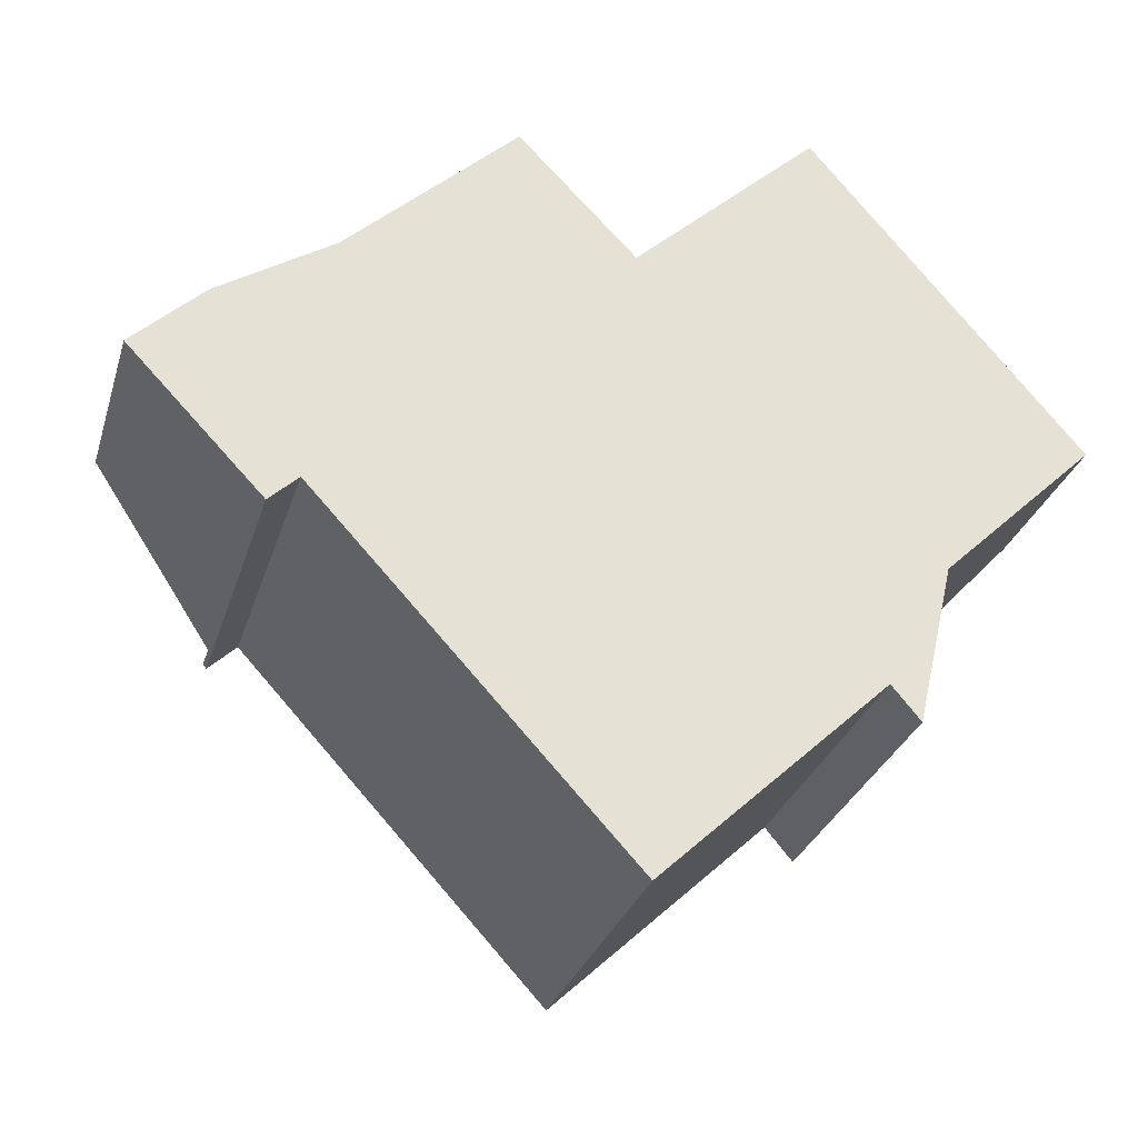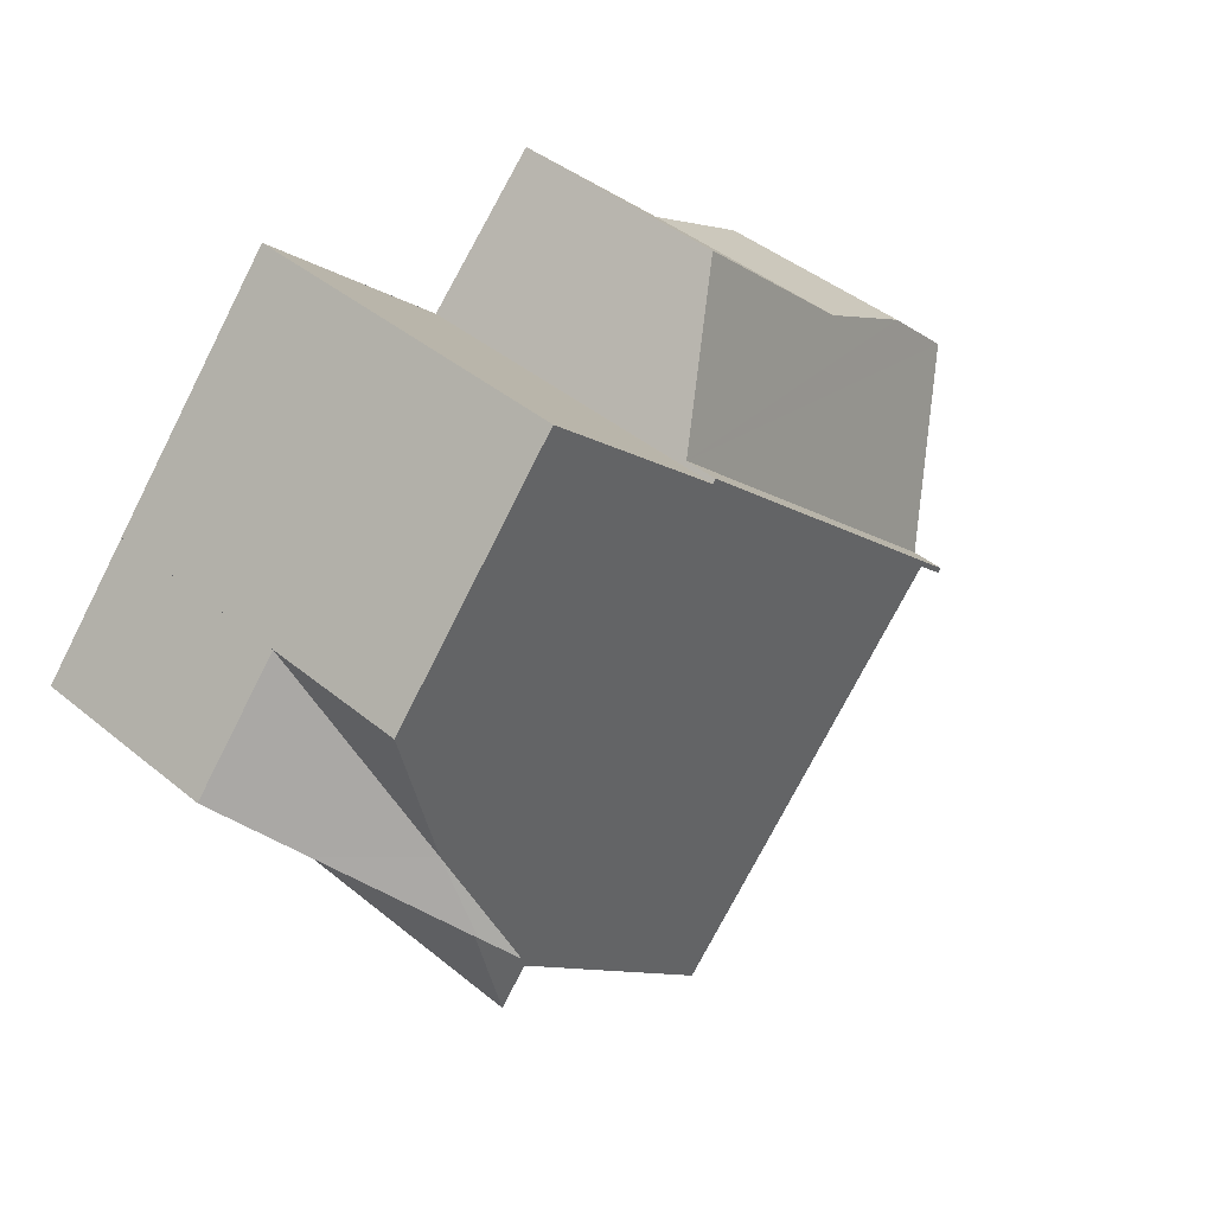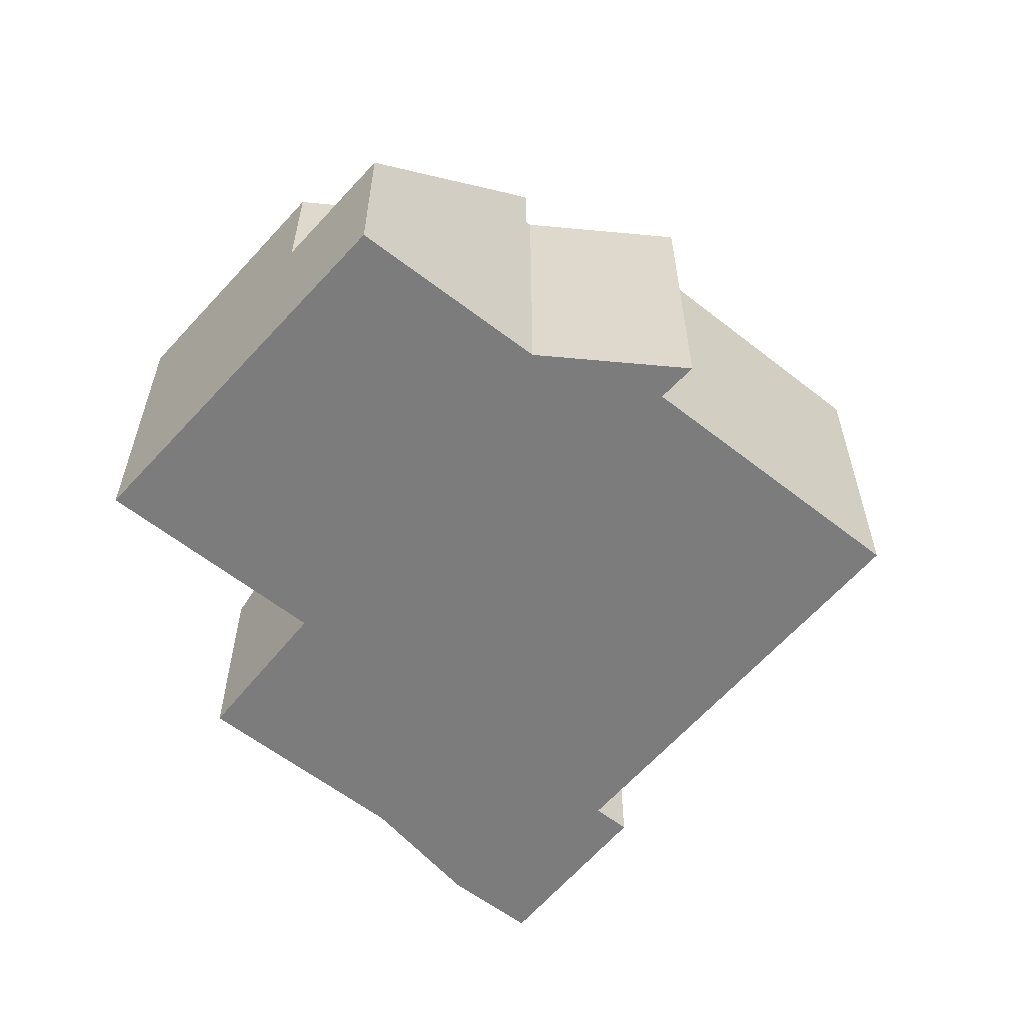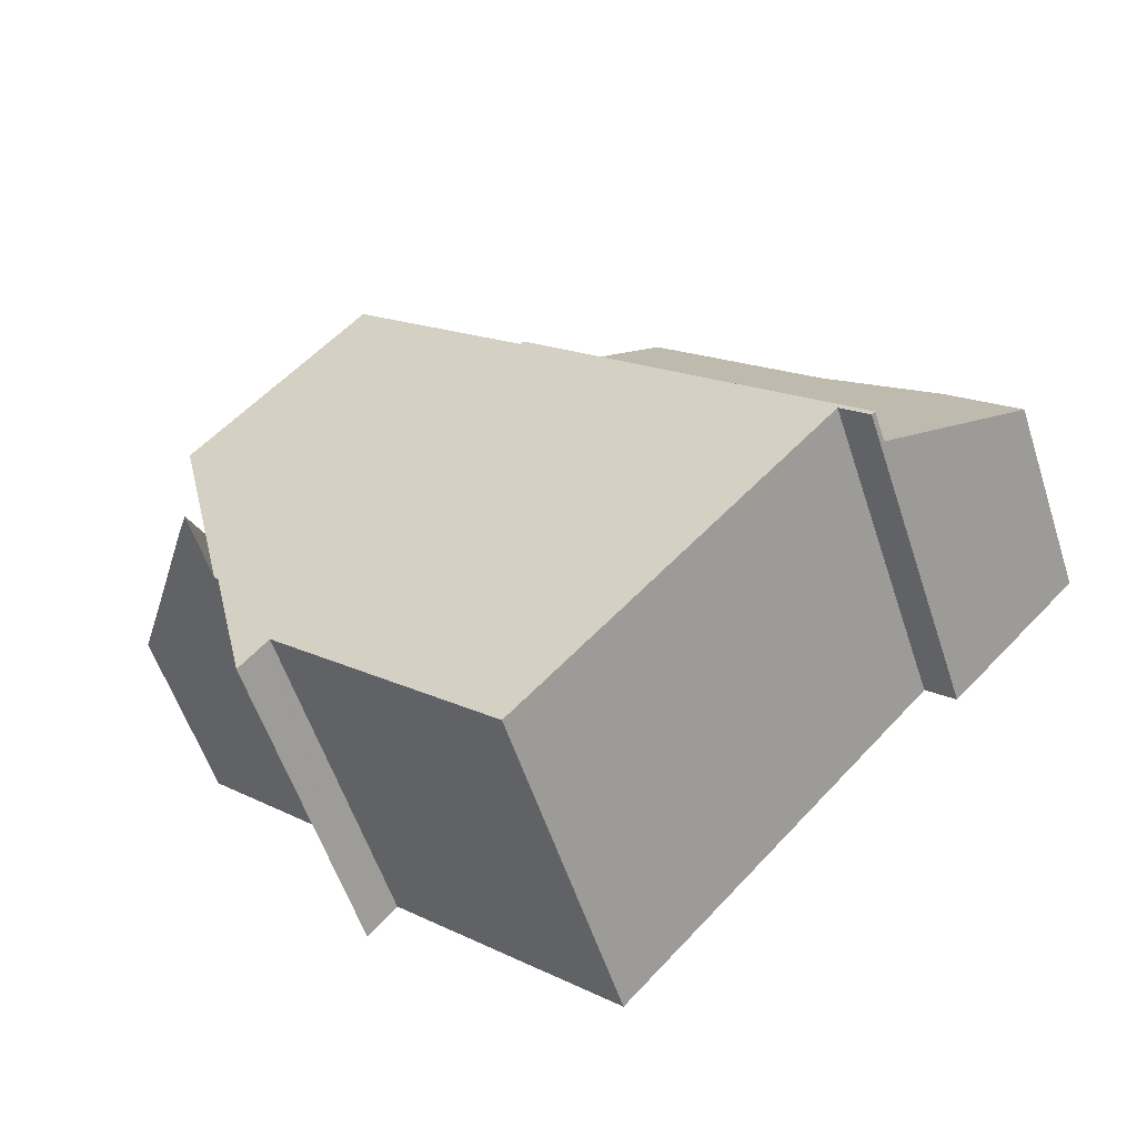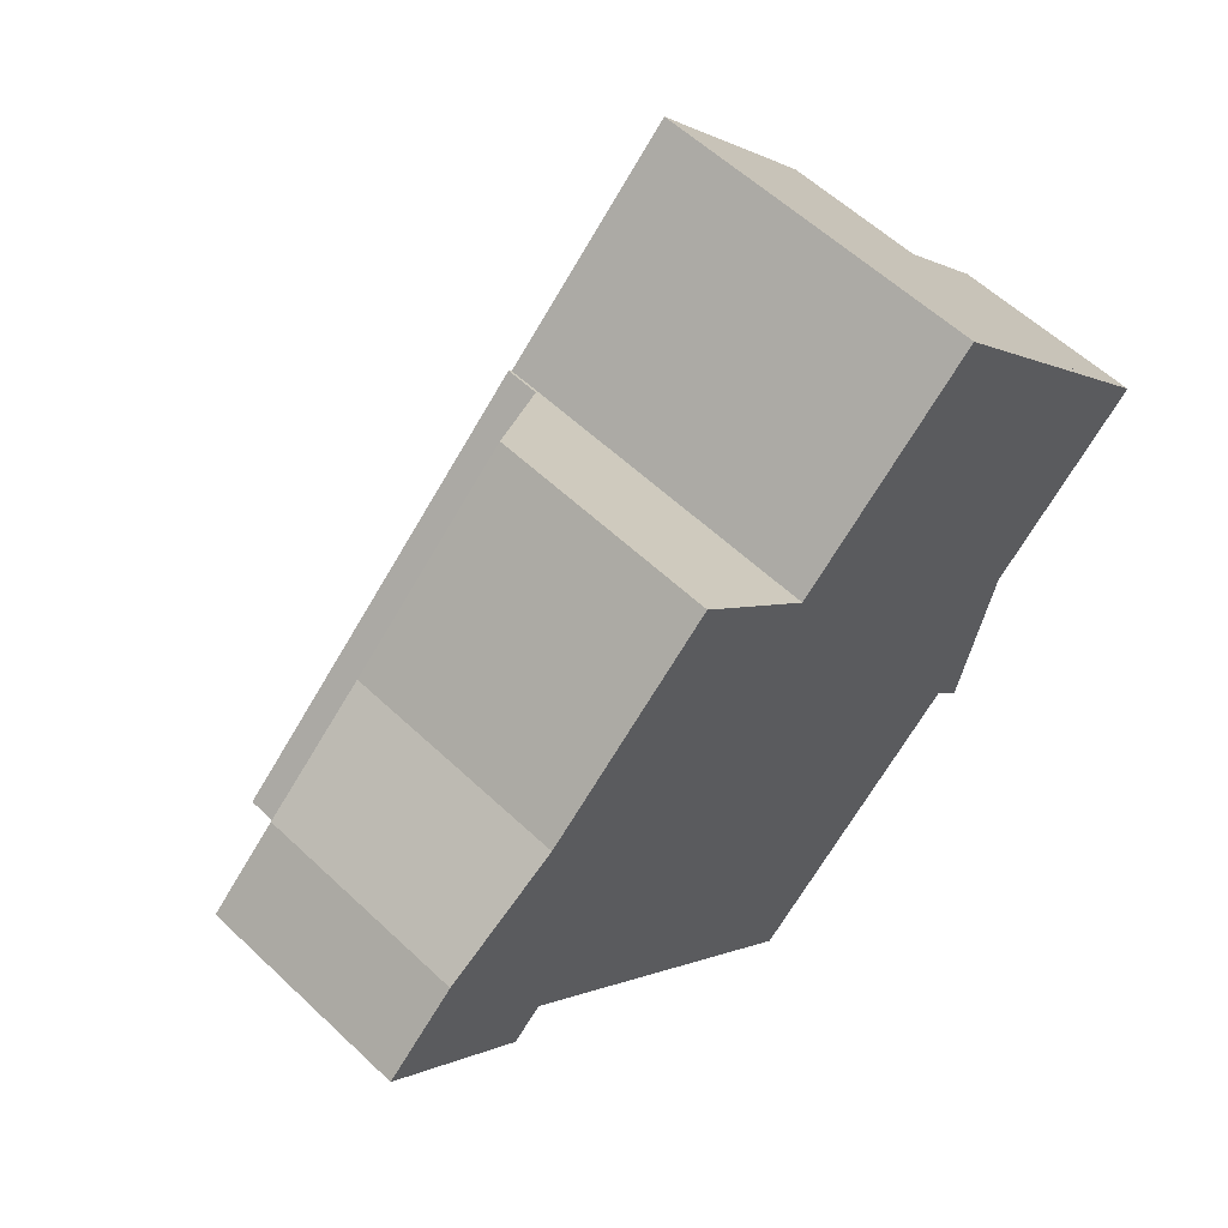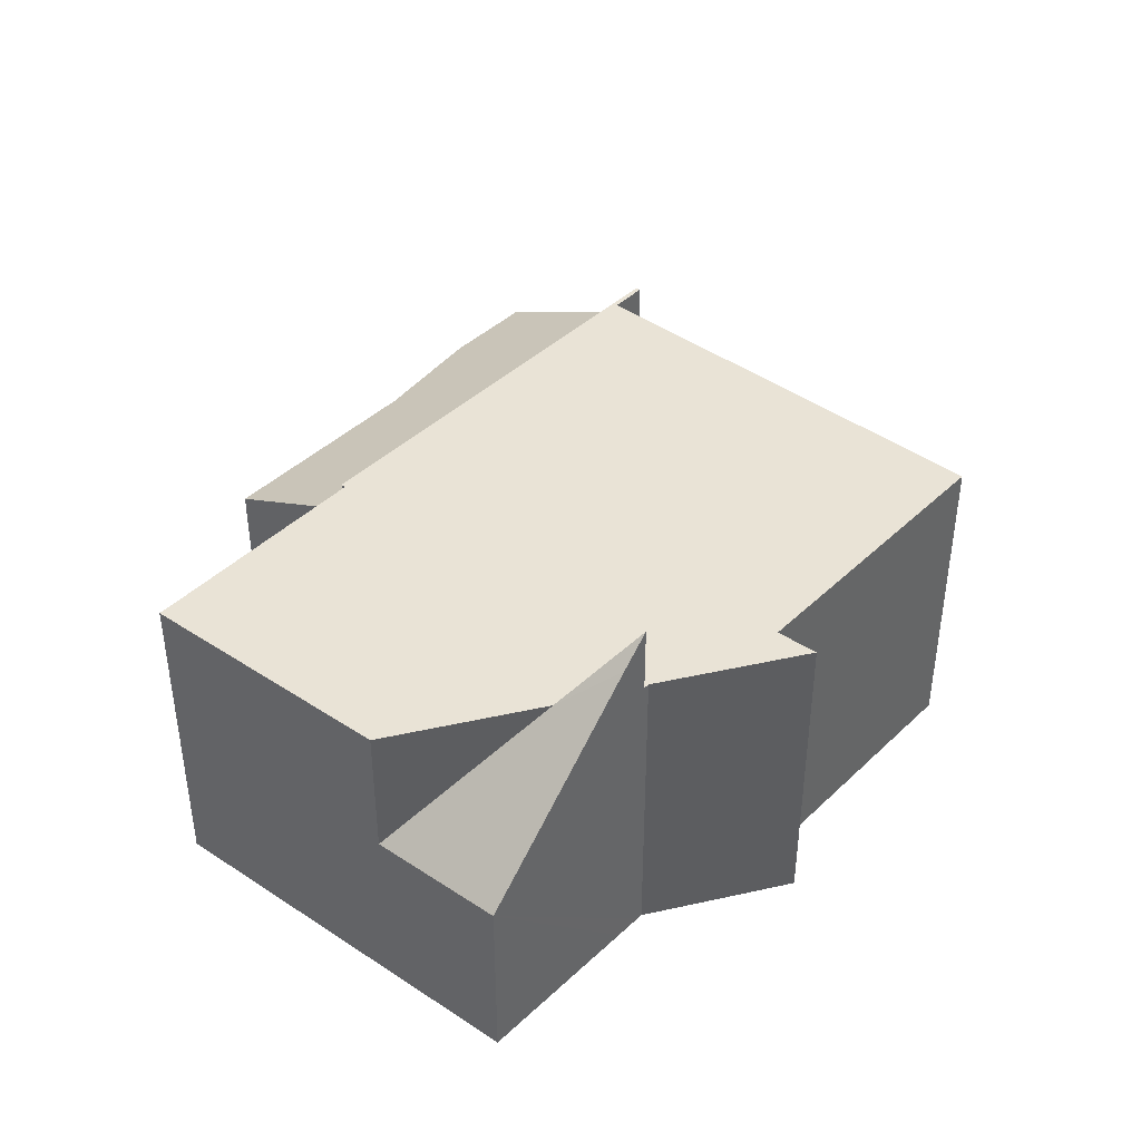
<metadata>
{"format":"obj","ext":"obj","renderer":"f3d","projection":"perspective","resolution":1024,"background":"white","views":[{"elev":-29.1,"azim":-15.8,"up":"+Z"},{"elev":43.2,"azim":134.1,"up":"+Z"},{"elev":-58.8,"azim":97.6,"up":"+Y"},{"elev":-56.3,"azim":-162.0,"up":"+Z"},{"elev":57.7,"azim":-45.6,"up":"+Z"},{"elev":42.0,"azim":88.0,"up":"+Y"}]}
</metadata>
<code>
v  4.022 10.35 -4.218
v  14.48 10.35 5.745
v  14.59 10.35 5.632
v  22.64 10.35 -8.477
v  21.75 10.35 -7.422
v  23.16 10.35 -6.218
v  21.82 10.35 -7.499
v  25.75 10.35 4.51
v  15.72 10.35 6.692
v  20.27 10.35 10.95
v  14.75 10.35 5.787
v  5.033 10.35 -3.477
v  14.75 10.35 -14.03
v  24.55 10.35 -0.691
v  23.8 10.35 -3.467
v  23.93 10.35 -3.339
v  23.71 10.35 -3.842
v  4.133 10.35 -4.334
v  23.8 2.123e-16 -3.467
v  22.64 5.191e-16 -8.477
v  23.71 2.353e-16 -3.842
v  23.16 3.807e-16 -6.218
v  25.75 -2.762e-16 4.51
v  23.93 2.045e-16 -3.339
v  24.55 4.231e-17 -0.691
v  21.75 4.545e-16 -7.422
v  21.82 4.592e-16 -7.499
v  14.75 8.591e-16 -14.03
v  5.033 2.129e-16 -3.477
v  4.133 2.654e-16 -4.334
v  4.022 2.583e-16 -4.218
v  14.48 -3.518e-16 5.745
v  14.59 -3.449e-16 5.632
v  20.27 -6.704e-16 10.95
v  15.72 -4.098e-16 6.692
v  14.75 -3.544e-16 5.787
v  0.777 7.073 -0.815
v  14.48 9.328 5.745
v  4.022 9.332 -4.218
v  0 6.532 4e-16
v  2.181 6.522 2.107
v  5.731 6.898 4.405
v  10.3 6.91 8.717
v  11.76 7.451 8.552
v  10.98 6.911 9.36
v  5.731 -2.697e-16 4.405
v  10.98 -5.731e-16 9.36
v  10.3 -5.338e-16 8.717
v  2.181 -1.29e-16 2.107
v  0 0 0
v  11.76 -5.237e-16 8.552
v  0.777 4.99e-17 -0.815
v  28.6 5.945 1.167
v  25.75 5.945 4.51
v  27.03 8.182 -0.35
v  24.58 11.69 -2.709
v  23.93 12.59 -3.339
v  24.58 1.659e-16 -2.709
v  27.03 2.143e-17 -0.35
v  28.6 -7.146e-17 1.167
g defaultobject
f 1 2 3
f 4 5 6
f 5 4 7
f 8 9 10
f 9 8 11
f 11 8 3
f 3 8 12
f 3 12 1
f 12 8 13
f 13 8 14
f 13 14 15
f 15 14 16
f 13 15 17
f 13 17 5
f 5 17 6
f 18 1 12
f 19 17 15
f 17 19 6
f 6 19 4
f 4 19 20
f 20 19 21
f 20 21 22
f 23 14 8
f 14 23 16
f 16 23 24
f 24 23 25
f 20 7 4
f 7 20 5
f 5 20 26
f 26 20 27
f 28 12 13
f 12 28 29
f 30 1 18
f 1 30 31
f 26 13 5
f 13 26 28
f 29 18 12
f 18 29 30
f 24 15 16
f 15 24 19
f 31 2 1
f 2 31 32
f 33 11 3
f 11 33 9
f 9 33 10
f 10 33 34
f 34 33 35
f 35 33 36
f 32 3 2
f 3 32 33
f 34 8 10
f 8 34 23
f 35 23 34
f 23 35 36
f 23 36 33
f 31 33 32
f 33 31 29
f 33 29 23
f 23 29 25
f 25 29 24
f 24 29 19
f 29 31 30
f 29 21 19
f 21 29 28
f 21 28 26
f 21 26 22
f 26 20 22
f 20 26 27
f 37 38 39
f 38 37 40
f 38 40 41
f 38 41 42
f 38 42 43
f 38 43 44
f 44 43 45
f 46 43 42
f 43 46 45
f 45 46 47
f 47 46 48
f 41 46 42
f 46 41 49
f 50 41 40
f 41 50 49
f 44 32 38
f 32 44 45
f 32 45 47
f 32 47 51
f 38 31 39
f 31 38 32
f 31 37 39
f 37 31 40
f 40 31 50
f 50 31 52
f 51 31 32
f 31 51 47
f 31 47 48
f 31 48 46
f 31 46 49
f 31 49 50
f 31 50 52
f 53 14 54
f 14 53 55
f 14 55 56
f 57 14 56
f 56 24 57
f 24 56 55
f 24 55 53
f 24 53 58
f 58 53 59
f 59 53 60
f 24 14 57
f 14 24 54
f 54 24 23
f 23 24 25
f 23 53 54
f 53 23 60
f 25 60 23
f 60 25 59
f 59 25 58
f 58 25 24

</code>
